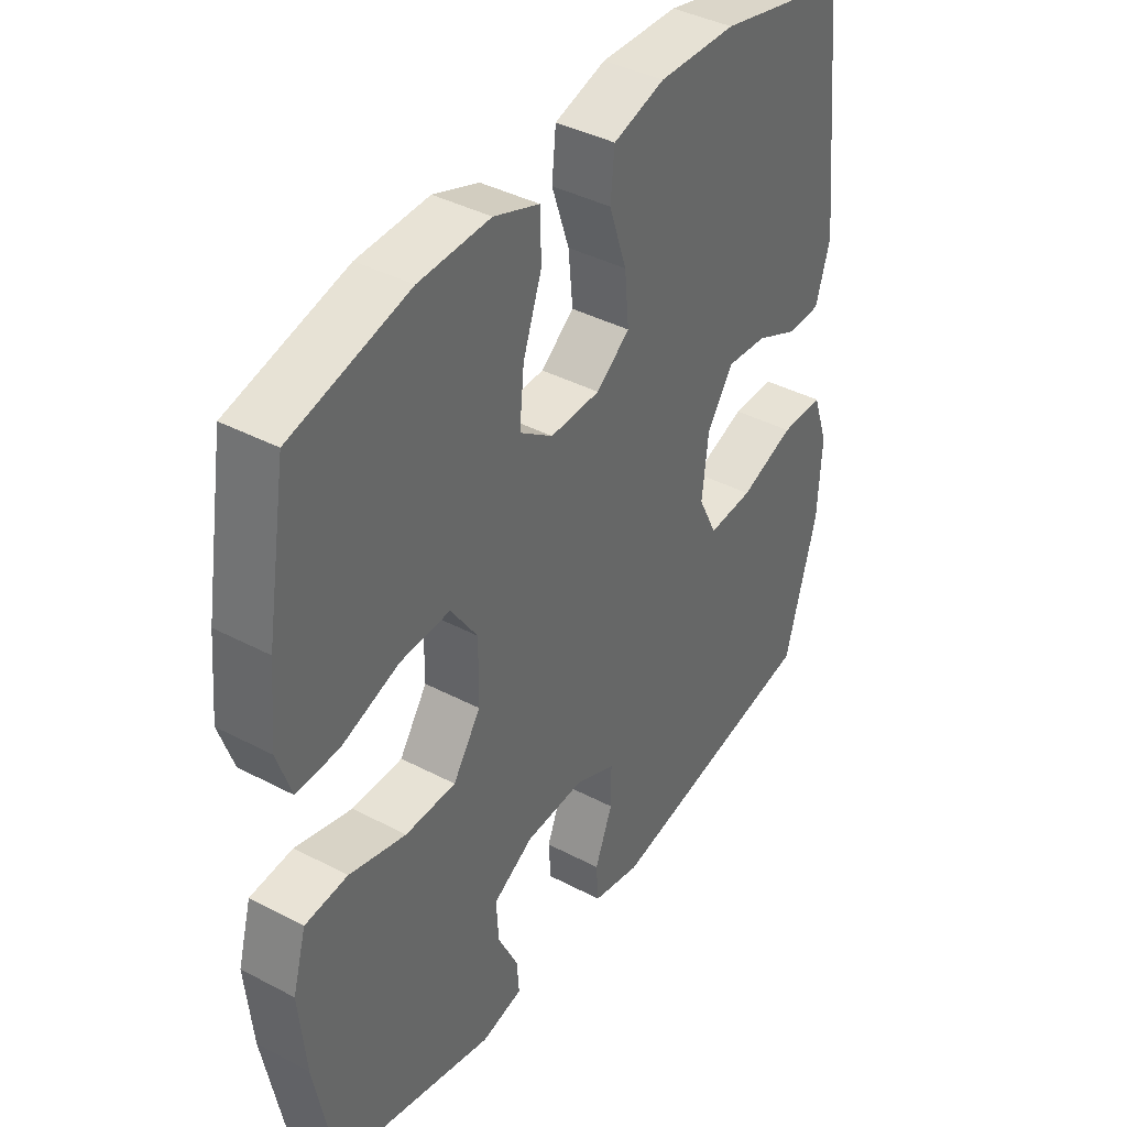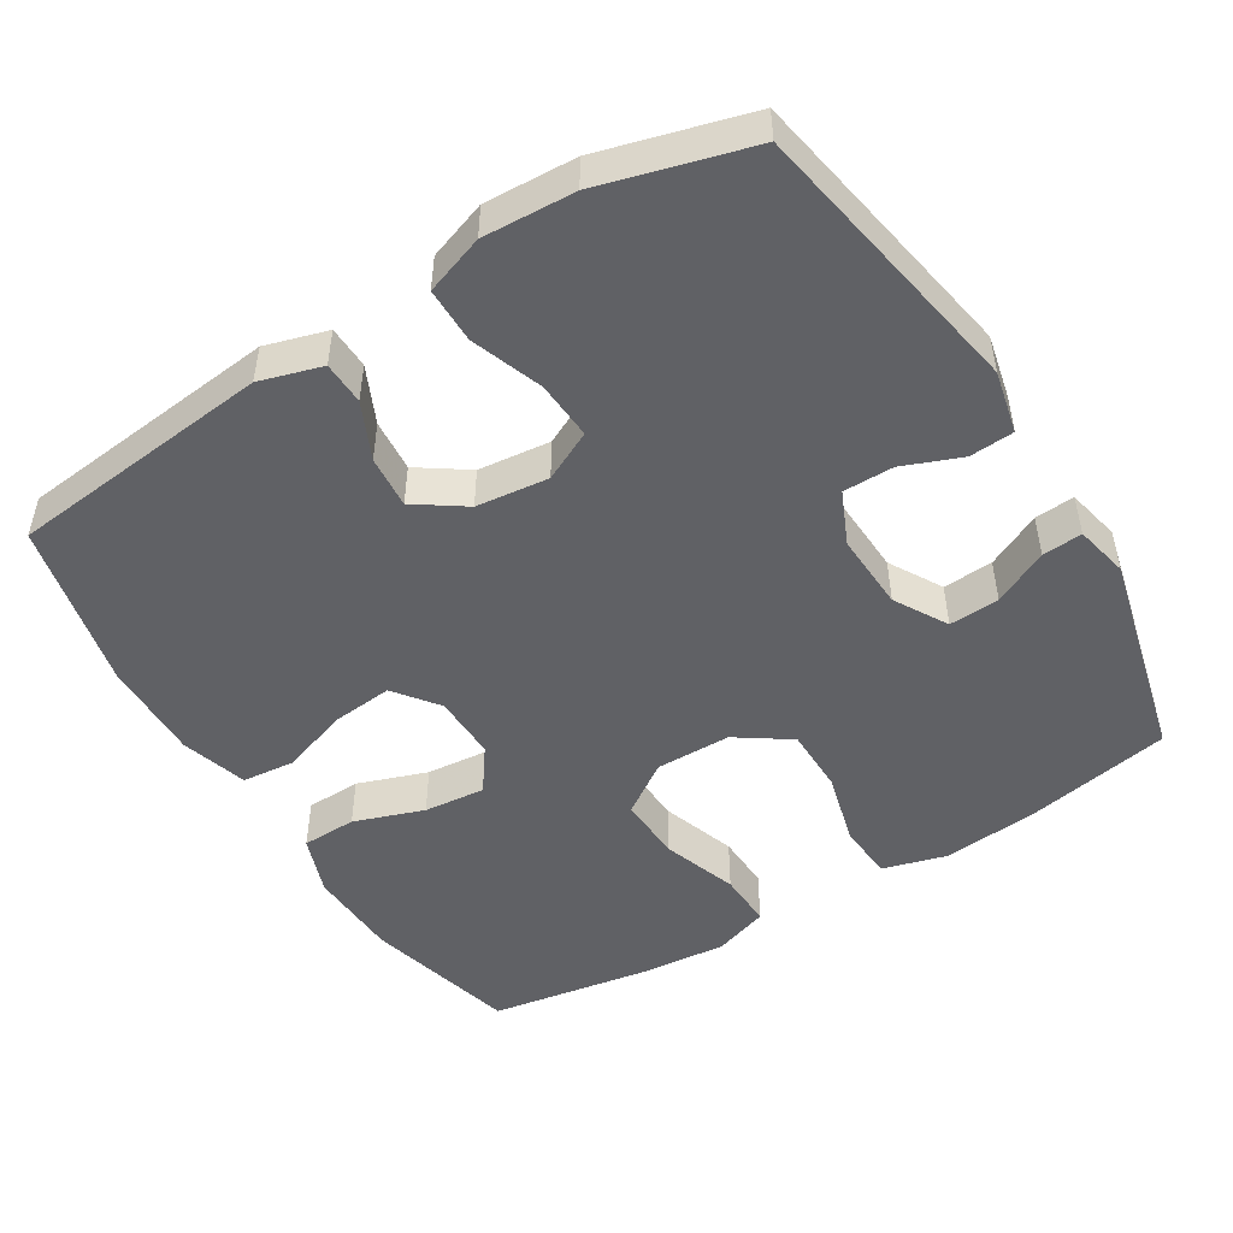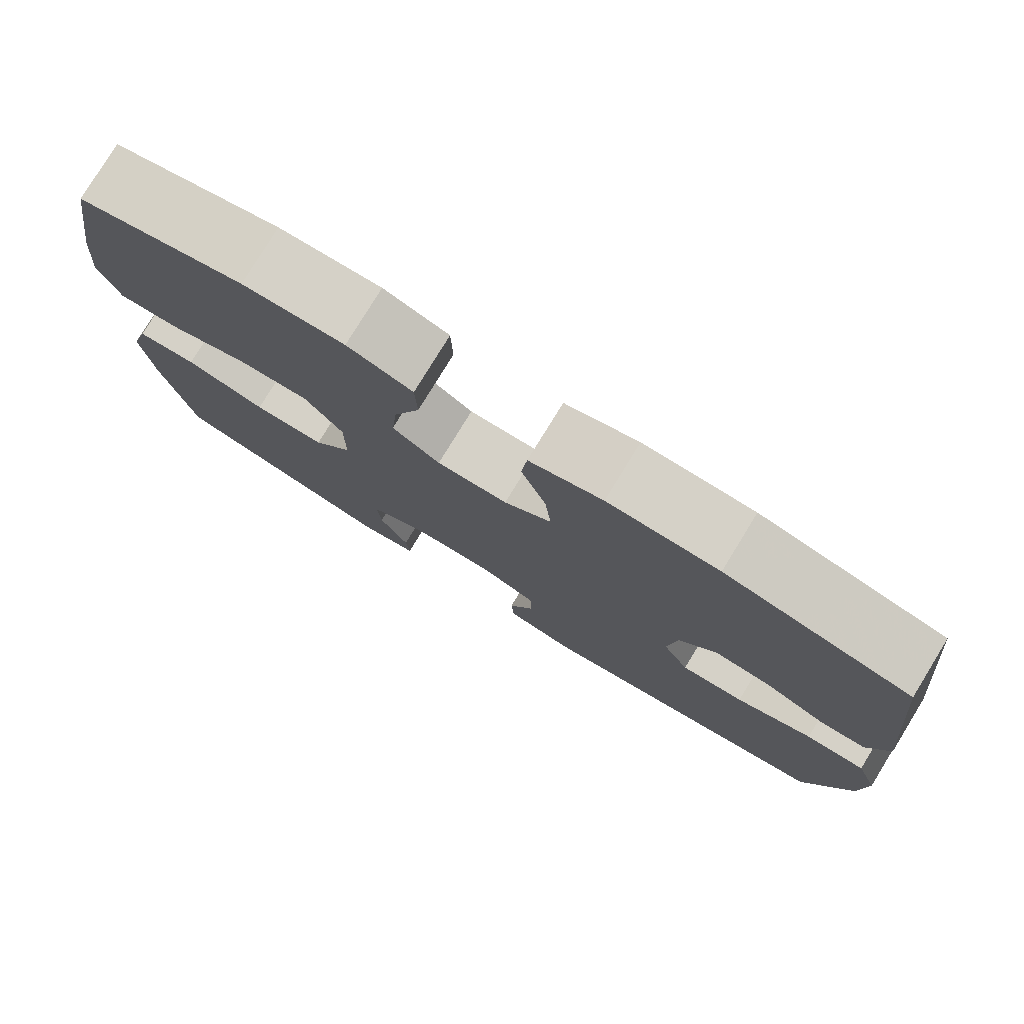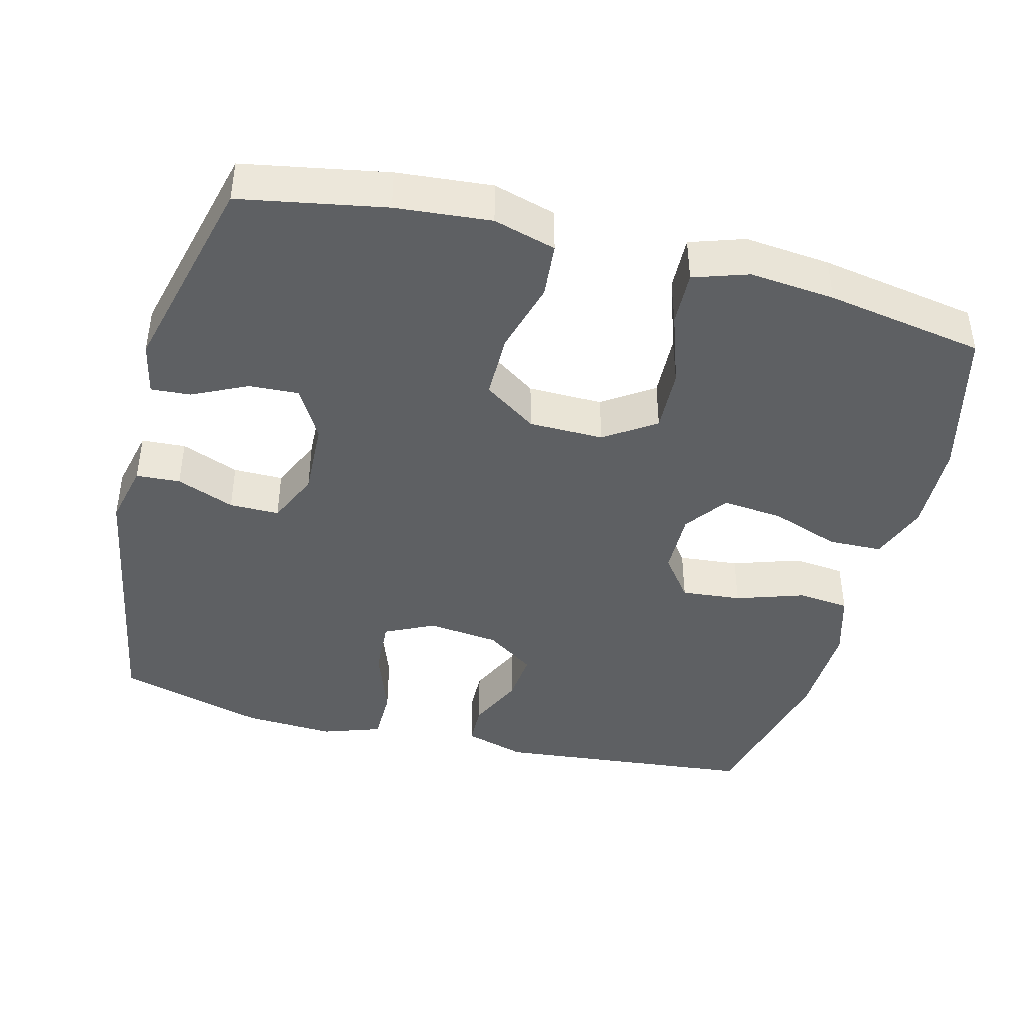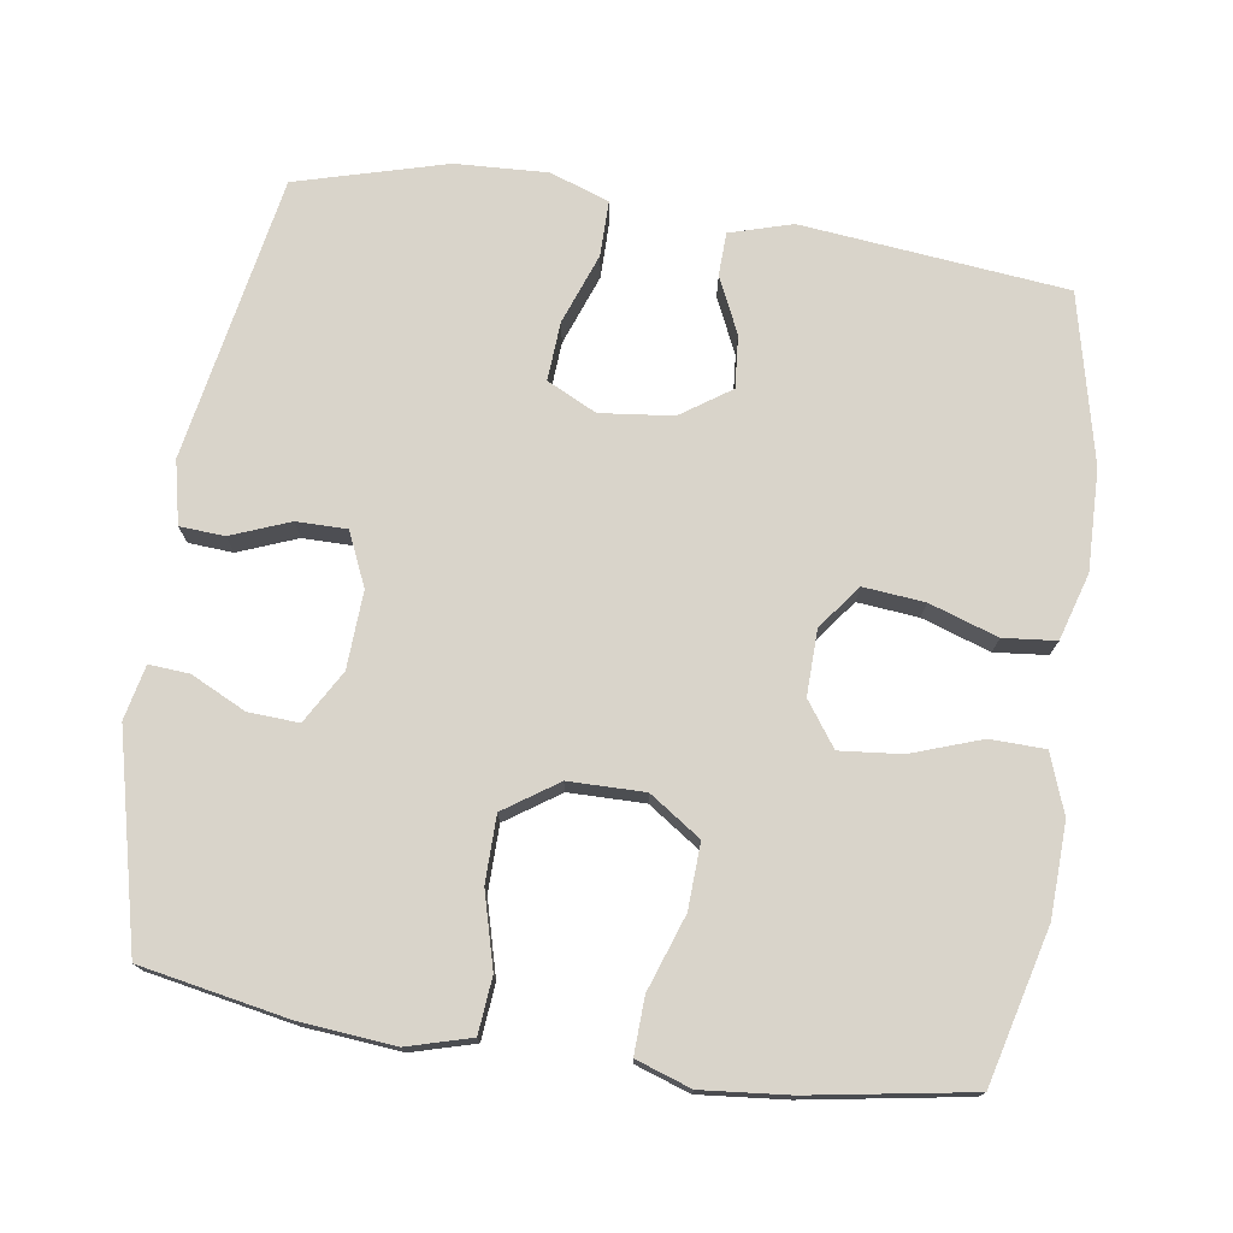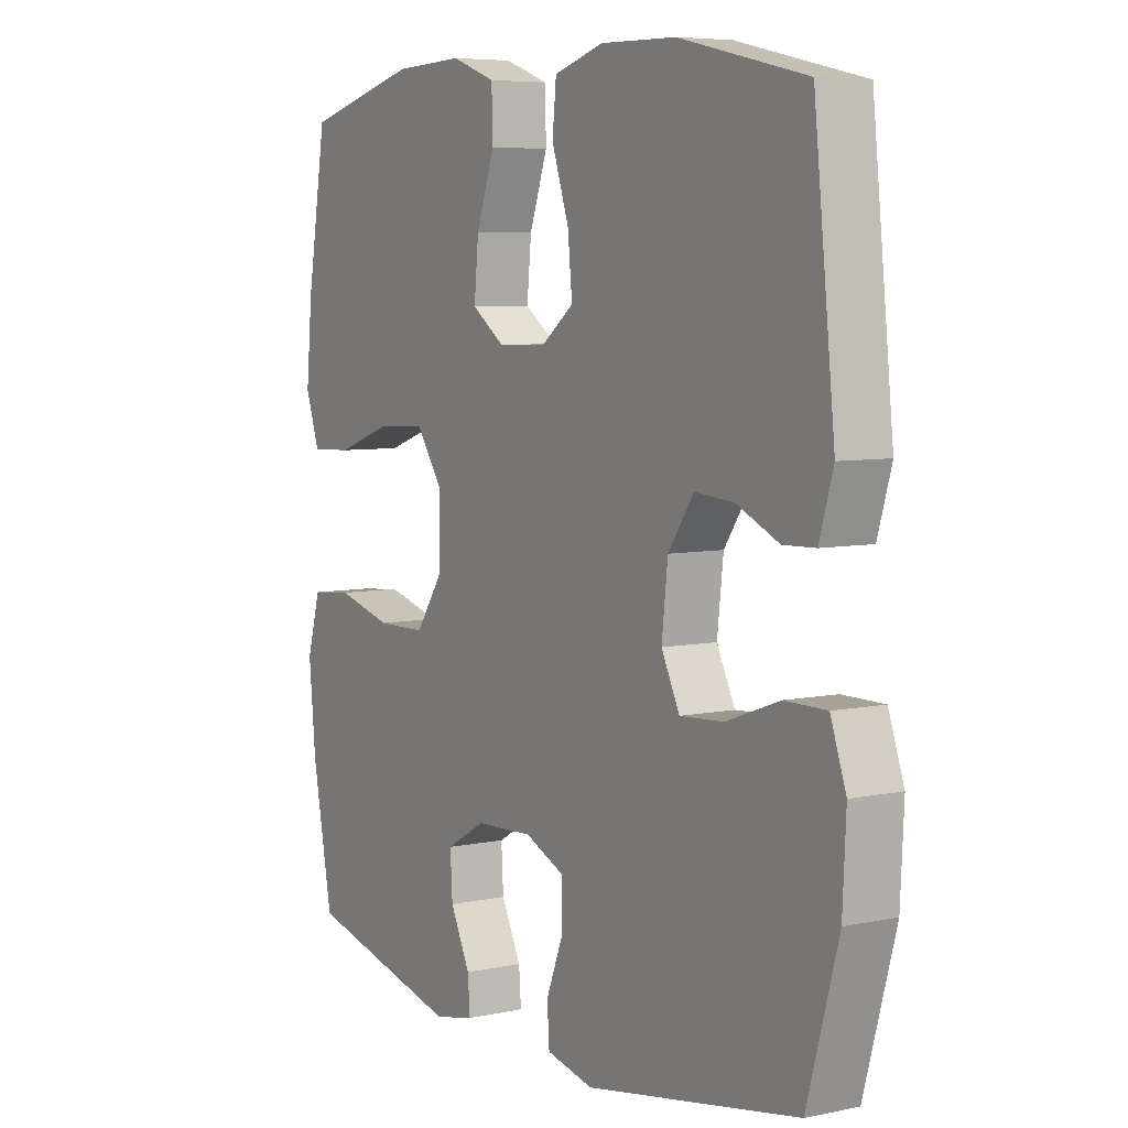
<metadata>
{"format":"obj","ext":"obj","renderer":"f3d","projection":"perspective","resolution":1024,"background":"white","views":[{"elev":40.1,"azim":-57.0,"up":"+Z"},{"elev":-49.2,"azim":121.6,"up":"+Y"},{"elev":79.0,"azim":31.5,"up":"+Z"},{"elev":-42.4,"azim":-104.7,"up":"+Y"},{"elev":74.8,"azim":-81.5,"up":"+Y"},{"elev":6.3,"azim":57.8,"up":"+Z"}]}
</metadata>
<code>
v 0.5 0.07 -0.5
v 0.116 0.07 -0.569
v 0.031 0.07 -0.55
v 0.027 0.07 -0.49
v 0.058 0.07 -0.411
v 0.058 0.07 -0.343
v -0.014 0.07 -0.311
v -0.118 0.07 -0.316
v -0.189 0.07 -0.357
v -0.185 0.07 -0.425
v -0.149 0.07 -0.499
v -0.145 0.07 -0.553
v -0.218 0.07 -0.569
v -0.5 0.07 -0.5
v -0.537 0.07 -0.303
v -0.549 0.07 -0.174
v -0.525 0.07 -0.089
v -0.45 0.07 -0.082
v -0.35 0.07 -0.109
v -0.261 0.07 -0.108
v -0.212 0.07 -0.036
v -0.211 0.07 0.066
v -0.258 0.07 0.135
v -0.346 0.07 0.131
v -0.447 0.07 0.096
v -0.522 0.07 0.093
v -0.547 0.07 0.167
v -0.536 0.07 0.284
v -0.5 0.07 0.5
v -0.294 0.07 0.553
v -0.169 0.07 0.558
v -0.089 0.07 0.529
v -0.087 0.07 0.455
v -0.12 0.07 0.361
v -0.128 0.07 0.278
v -0.069 0.07 0.236
v 0.019 0.07 0.238
v 0.078 0.07 0.283
v 0.07 0.07 0.365
v 0.039 0.07 0.457
v 0.046 0.07 0.528
v 0.136 0.07 0.555
v 0.272 0.07 0.552
v 0.5 0.07 0.5
v 0.538 0.07 0.143
v 0.513 0.07 0.059
v 0.455 0.07 0.057
v 0.379 0.07 0.092
v 0.308 0.07 0.098
v 0.262 0.07 0.031
v 0.251 0.07 -0.067
v 0.284 0.07 -0.134
v 0.363 0.07 -0.129
v 0.459 0.07 -0.094
v 0.534 0.07 -0.094
v 0.562 0.07 -0.174
v 0.556 0.07 -0.298
v 0.5 0 -0.5
v 0.116 0 -0.569
v 0.031 0 -0.55
v 0.027 0 -0.49
v 0.058 0 -0.411
v 0.058 0 -0.343
v -0.014 0 -0.311
v -0.118 0 -0.316
v -0.189 0 -0.357
v -0.185 0 -0.425
v -0.149 0 -0.499
v -0.145 0 -0.553
v -0.218 0 -0.569
v -0.5 0 -0.5
v -0.537 0 -0.303
v -0.549 0 -0.174
v -0.525 0 -0.089
v -0.45 0 -0.082
v -0.35 0 -0.109
v -0.261 0 -0.108
v -0.212 0 -0.036
v -0.211 0 0.066
v -0.258 0 0.135
v -0.346 0 0.131
v -0.447 0 0.096
v -0.522 0 0.093
v -0.547 0 0.167
v -0.536 0 0.284
v -0.5 0 0.5
v -0.294 0 0.553
v -0.169 0 0.558
v -0.089 0 0.529
v -0.087 0 0.455
v -0.12 0 0.361
v -0.128 0 0.278
v -0.069 0 0.236
v 0.019 0 0.238
v 0.078 0 0.283
v 0.07 0 0.365
v 0.039 0 0.457
v 0.046 0 0.528
v 0.136 0 0.555
v 0.272 0 0.552
v 0.5 0 0.5
v 0.538 0 0.143
v 0.513 0 0.059
v 0.455 0 0.057
v 0.379 0 0.092
v 0.308 0 0.098
v 0.262 0 0.031
v 0.251 0 -0.067
v 0.284 0 -0.134
v 0.363 0 -0.129
v 0.459 0 -0.094
v 0.534 0 -0.094
v 0.562 0 -0.174
v 0.556 0 -0.298
f 3 4 5
f 2 3 5
f 1 2 5
f 57 1 5
f 56 57 5
f 55 56 5
f 54 55 5
f 53 54 5
f 52 53 5 6
f 51 52 6 7
f 50 51 7 8
f 49 50 8 9
f 46 47 48
f 45 46 48
f 44 45 48
f 43 44 48
f 42 43 48
f 41 42 48
f 40 41 48
f 39 40 48
f 38 39 48 49
f 37 38 49 9
f 32 33 34
f 31 32 34
f 30 31 34
f 29 30 34
f 28 29 34
f 27 28 34
f 26 27 34
f 25 26 34
f 24 25 34
f 23 24 34 35
f 22 23 35 36
f 17 18 19
f 16 17 19
f 15 16 19
f 14 15 19
f 13 14 19
f 12 13 19
f 11 12 19
f 10 11 19
f 9 10 19 20
f 36 37 9
f 22 36 9
f 21 22 9
f 9 20 21
f 62 61 60
f 62 60 59
f 62 59 58
f 62 58 114
f 62 114 113
f 62 113 112
f 62 112 111
f 62 111 110
f 63 62 110 109
f 64 63 109 108
f 65 64 108 107
f 66 65 107 106
f 105 104 103
f 105 103 102
f 105 102 101
f 105 101 100
f 105 100 99
f 105 99 98
f 105 98 97
f 105 97 96
f 106 105 96 95
f 66 106 95 94
f 91 90 89
f 91 89 88
f 91 88 87
f 91 87 86
f 91 86 85
f 91 85 84
f 91 84 83
f 91 83 82
f 91 82 81
f 92 91 81 80
f 93 92 80 79
f 76 75 74
f 76 74 73
f 76 73 72
f 76 72 71
f 76 71 70
f 76 70 69
f 76 69 68
f 76 68 67
f 77 76 67 66
f 66 94 93
f 66 93 79
f 66 79 78
f 78 77 66
f 1 58 59 2
f 2 59 60 3
f 3 60 61 4
f 4 61 62 5
f 5 62 63 6
f 6 63 64 7
f 7 64 65 8
f 8 65 66 9
f 9 66 67 10
f 10 67 68 11
f 11 68 69 12
f 12 69 70 13
f 13 70 71 14
f 14 71 72 15
f 15 72 73 16
f 16 73 74 17
f 17 74 75 18
f 18 75 76 19
f 19 76 77 20
f 20 77 78 21
f 21 78 79 22
f 22 79 80 23
f 23 80 81 24
f 24 81 82 25
f 25 82 83 26
f 26 83 84 27
f 27 84 85 28
f 28 85 86 29
f 29 86 87 30
f 30 87 88 31
f 31 88 89 32
f 32 89 90 33
f 33 90 91 34
f 34 91 92 35
f 35 92 93 36
f 36 93 94 37
f 37 94 95 38
f 38 95 96 39
f 39 96 97 40
f 40 97 98 41
f 41 98 99 42
f 42 99 100 43
f 43 100 101 44
f 44 101 102 45
f 45 102 103 46
f 46 103 104 47
f 47 104 105 48
f 48 105 106 49
f 49 106 107 50
f 50 107 108 51
f 51 108 109 52
f 52 109 110 53
f 53 110 111 54
f 54 111 112 55
f 55 112 113 56
f 56 113 114 57
f 57 114 58 1

</code>
